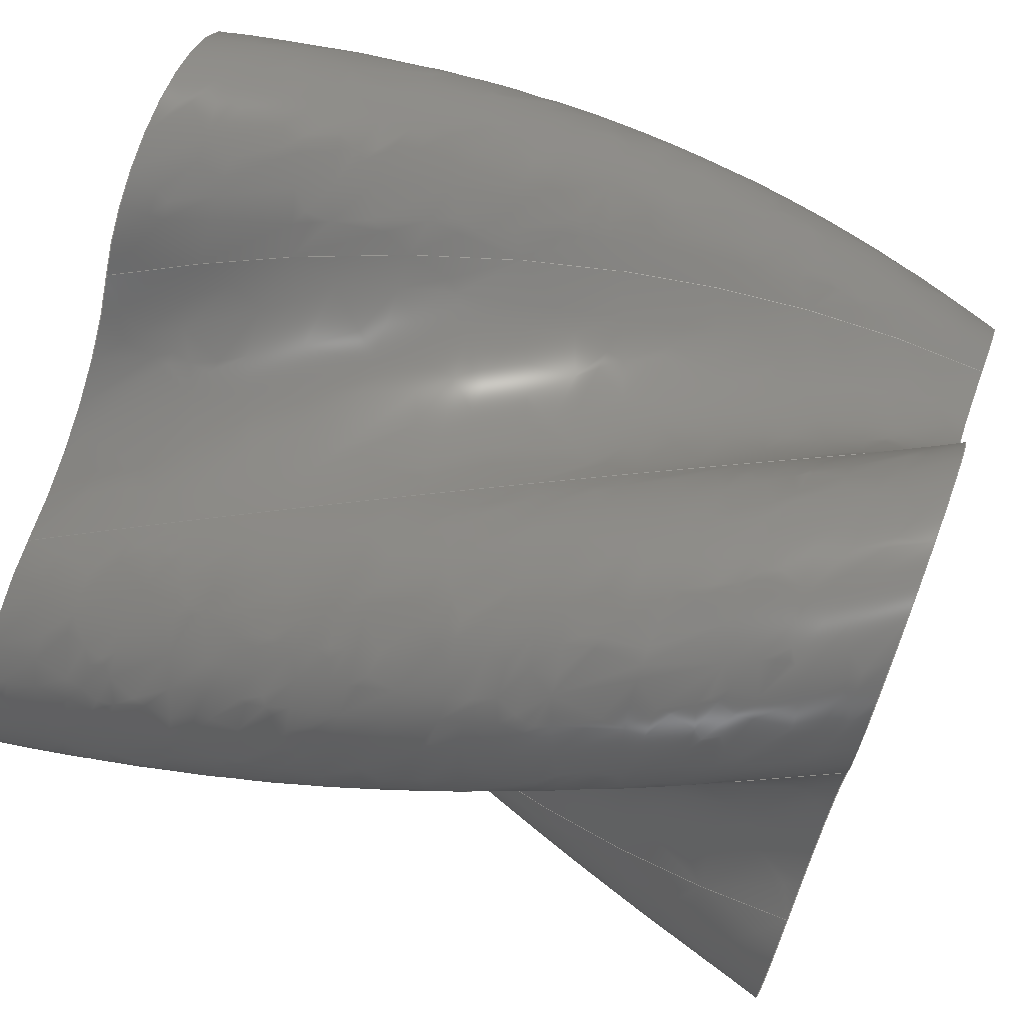
<metadata>
{"format":"step","ext":"step","renderer":"f3d","projection":"perspective","resolution":1024,"background":"white","views":[{"elev":70.2,"azim":110.9,"up":"+Z"}]}
</metadata>
<code>
ISO-10303-21;
DATA;
#1 = (
  LENGTH_UNIT()
  NAMED_UNIT(*)
  SI_UNIT($, .METRE.)
);
#2 = UNCERTAINTY_MEASURE_WITH_UNIT(1e-05, #1, 'DISTANCE_ACCURACY_VALUE', $);
#3 = (
  GEOMETRIC_REPRESENTATION_CONTEXT(3)
  GLOBAL_UNCERTAINTY_ASSIGNED_CONTEXT((#2))
  GLOBAL_UNIT_ASSIGNED_CONTEXT((#1))
  REPRESENTATION_CONTEXT('', '3D')
);
#4 = CARTESIAN_POINT('NONE', (-0.005453, 0.0381, 0.01295));
#5 = VERTEX_POINT('NONE', #4);
#6 = CARTESIAN_POINT('NONE', (0.01181, 0, 0.00762));
#7 = VERTEX_POINT('NONE', #6);
#8 = CARTESIAN_POINT('NONE', (-0.01363, 0.0381, 0.003207));
#9 = VERTEX_POINT('NONE', #8);
#10 = CARTESIAN_POINT('NONE', (0.0007905, 0, 0.01398));
#11 = VERTEX_POINT('NONE', #10);
#12 = CARTESIAN_POINT('NONE', (-0.008421, 0.0381, -0.01111));
#13 = VERTEX_POINT('NONE', #12);
#14 = CARTESIAN_POINT('NONE', (-0.01241, 0, 0.006363));
#15 = VERTEX_POINT('NONE', #14);
#16 = CARTESIAN_POINT('NONE', (0.004111, 0.0381, -0.01332));
#17 = VERTEX_POINT('NONE', #16);
#18 = CARTESIAN_POINT('NONE', (-0.01241, 0, -0.006363));
#19 = VERTEX_POINT('NONE', #18);
#20 = CARTESIAN_POINT('NONE', (0.01391, 0.0381, -0.00165));
#21 = VERTEX_POINT('NONE', #20);
#22 = CARTESIAN_POINT('NONE', (0.0007905, 0, -0.01398));
#23 = VERTEX_POINT('NONE', #22);
#24 = CARTESIAN_POINT('NONE', (0.009555, 0.0381, 0.01031));
#25 = VERTEX_POINT('NONE', #24);
#26 = CARTESIAN_POINT('NONE', (0.01181, 0, -0.00762));
#27 = VERTEX_POINT('NONE', #26);
#28 = CARTESIAN_POINT('NONE', (0.003772, 0, -0));
#29 = VERTEX_POINT('NONE', #28);
#30 = CARTESIAN_POINT('NONE', (0.003772, 0.0381, -0));
#31 = VERTEX_POINT('NONE', #30);
#32 = DIRECTION('NONE', (0.9848, 0, -0.1736));
#33 = DIRECTION('NONE', (0, -1, 0));
#34 = CARTESIAN_POINT('NONE', (0.002051, 0.0381, 0.01163));
#35 = AXIS2_PLACEMENT_3D('NONE', #34, #33, #32);
#36 = CIRCLE('NONE', #35, 0.00762);
#37 = CARTESIAN_POINT('NONE', (-0.005453, 0.0381, 0.01295));
#38 = CARTESIAN_POINT('NONE', (0.005121, 0.01905, 0.01657));
#39 = CARTESIAN_POINT('NONE', (0.01181, -0, 0.00762));
#40 = (
  BOUNDED_CURVE()
  B_SPLINE_CURVE(2, (#37, #38, #39), .UNSPECIFIED., .F., .F.)
  B_SPLINE_CURVE_WITH_KNOTS((3, 3), (-1, -0), .UNSPECIFIED.)
  CURVE()
  GEOMETRIC_REPRESENTATION_ITEM()
  RATIONAL_B_SPLINE_CURVE((1, 1, 1))
  REPRESENTATION_ITEM('NONE')
);
#41 = DIRECTION('NONE', (-6.994e-16, 0, 1));
#42 = DIRECTION('NONE', (0, 1, -0));
#43 = CARTESIAN_POINT('NONE', (0.01181, -0, -1.256e-18));
#44 = AXIS2_PLACEMENT_3D('NONE', #43, #42, #41);
#45 = CIRCLE('NONE', #44, 0.00762);
#46 = DIRECTION('NONE', (0.9848, 0, -0.1736));
#47 = DIRECTION('NONE', (0, 1, 0));
#48 = CARTESIAN_POINT('NONE', (-0.01799, 0.0381, 0.01516));
#49 = AXIS2_PLACEMENT_3D('NONE', #48, #47, #46);
#50 = CIRCLE('NONE', #49, 0.01273);
#51 = CARTESIAN_POINT('NONE', (-0.01363, 0.0381, 0.003207));
#52 = CARTESIAN_POINT('NONE', (-0.01034, 0.01905, 0.01384));
#53 = CARTESIAN_POINT('NONE', (0.0007905, -0, 0.01398));
#54 = (
  BOUNDED_CURVE()
  B_SPLINE_CURVE(2, (#51, #52, #53), .UNSPECIFIED., .F., .F.)
  B_SPLINE_CURVE_WITH_KNOTS((3, 3), (-1, -0), .UNSPECIFIED.)
  CURVE()
  GEOMETRIC_REPRESENTATION_ITEM()
  RATIONAL_B_SPLINE_CURVE((1, 1, 1))
  REPRESENTATION_ITEM('NONE')
);
#55 = DIRECTION('NONE', (-0.866, 0, -0.5));
#56 = DIRECTION('NONE', (0, -1, -0));
#57 = CARTESIAN_POINT('NONE', (0.01181, -0, 0.02035));
#58 = AXIS2_PLACEMENT_3D('NONE', #57, #56, #55);
#59 = CIRCLE('NONE', #58, 0.01273);
#60 = DIRECTION('NONE', (-0.342, 9.325e-16, 0.9397));
#61 = DIRECTION('NONE', (-1.195e-15, -1, 5.573e-16));
#62 = CARTESIAN_POINT('NONE', (-0.01103, 0.0381, -0.003954));
#63 = AXIS2_PLACEMENT_3D('NONE', #62, #61, #60);
#64 = CIRCLE('NONE', #63, 0.00762);
#65 = CARTESIAN_POINT('NONE', (-0.008421, 0.0381, -0.01111));
#66 = CARTESIAN_POINT('NONE', (-0.01678, 0.01905, -0.003827));
#67 = CARTESIAN_POINT('NONE', (-0.01241, -0, 0.006363));
#68 = (
  BOUNDED_CURVE()
  B_SPLINE_CURVE(2, (#65, #66, #67), .UNSPECIFIED., .F., .F.)
  B_SPLINE_CURVE_WITH_KNOTS((3, 3), (-1, -0), .UNSPECIFIED.)
  CURVE()
  GEOMETRIC_REPRESENTATION_ITEM()
  RATIONAL_B_SPLINE_CURVE((1, 1, 1))
  REPRESENTATION_ITEM('NONE')
);
#69 = DIRECTION('NONE', (-0.866, 0, -0.5));
#70 = DIRECTION('NONE', (0, 1, 0));
#71 = CARTESIAN_POINT('NONE', (-0.005809, -0, 0.01017));
#72 = AXIS2_PLACEMENT_3D('NONE', #71, #70, #69);
#73 = CIRCLE('NONE', #72, 0.00762);
#74 = DIRECTION('NONE', (-0.342, 0, 0.9397));
#75 = DIRECTION('NONE', (0, 1, -0));
#76 = CARTESIAN_POINT('NONE', (-0.004068, 0.0381, -0.02307));
#77 = AXIS2_PLACEMENT_3D('NONE', #76, #75, #74);
#78 = CIRCLE('NONE', #77, 0.01273);
#79 = CARTESIAN_POINT('NONE', (0.004111, 0.0381, -0.01332));
#80 = CARTESIAN_POINT('NONE', (-0.006682, 0.01905, -0.01586));
#81 = CARTESIAN_POINT('NONE', (-0.01241, -0, -0.006363));
#82 = (
  BOUNDED_CURVE()
  B_SPLINE_CURVE(2, (#79, #80, #81), .UNSPECIFIED., .F., .F.)
  B_SPLINE_CURVE_WITH_KNOTS((3, 3), (-1, -0), .UNSPECIFIED.)
  CURVE()
  GEOMETRIC_REPRESENTATION_ITEM()
  RATIONAL_B_SPLINE_CURVE((1, 1, 1))
  REPRESENTATION_ITEM('NONE')
);
#83 = DIRECTION('NONE', (0.866, 0, -0.5));
#84 = DIRECTION('NONE', (0, -1, 0));
#85 = CARTESIAN_POINT('NONE', (-0.02343, -0, 1.688e-17));
#86 = AXIS2_PLACEMENT_3D('NONE', #85, #84, #83);
#87 = CIRCLE('NONE', #86, 0.01273);
#88 = DIRECTION('NONE', (-0.6428, 0, -0.766));
#89 = DIRECTION('NONE', (0, -1, -0));
#90 = CARTESIAN_POINT('NONE', (0.009009, 0.0381, -0.007487));
#91 = AXIS2_PLACEMENT_3D('NONE', #90, #89, #88);
#92 = CIRCLE('NONE', #91, 0.00762);
#93 = CARTESIAN_POINT('NONE', (0.01391, 0.0381, -0.00165));
#94 = CARTESIAN_POINT('NONE', (0.01184, 0.01905, -0.01259));
#95 = CARTESIAN_POINT('NONE', (0.0007905, -0, -0.01398));
#96 = (
  BOUNDED_CURVE()
  B_SPLINE_CURVE(2, (#93, #94, #95), .UNSPECIFIED., .F., .F.)
  B_SPLINE_CURVE_WITH_KNOTS((3, 3), (-1, -0), .UNSPECIFIED.)
  CURVE()
  GEOMETRIC_REPRESENTATION_ITEM()
  RATIONAL_B_SPLINE_CURVE((1, 1, 1))
  REPRESENTATION_ITEM('NONE')
);
#97 = DIRECTION('NONE', (0.866, -0, -0.5));
#98 = DIRECTION('NONE', (0, 1, 0));
#99 = CARTESIAN_POINT('NONE', (-0.005809, 0, -0.01017));
#100 = AXIS2_PLACEMENT_3D('NONE', #99, #98, #97);
#101 = CIRCLE('NONE', #100, 0.00762);
#102 = DIRECTION('NONE', (-0.6428, 0, -0.766));
#103 = DIRECTION('NONE', (0, 1, 0));
#104 = CARTESIAN_POINT('NONE', (0.02209, 0.0381, 0.008099));
#105 = AXIS2_PLACEMENT_3D('NONE', #104, #103, #102);
#106 = CIRCLE('NONE', #105, 0.01273);
#107 = CARTESIAN_POINT('NONE', (0.009555, 0.0381, 0.01031));
#108 = CARTESIAN_POINT('NONE', (0.01721, 0.01905, 0.002165));
#109 = CARTESIAN_POINT('NONE', (0.01181, -0, -0.00762));
#110 = (
  BOUNDED_CURVE()
  B_SPLINE_CURVE(2, (#107, #108, #109), .UNSPECIFIED., .F., .F.)
  B_SPLINE_CURVE_WITH_KNOTS((3, 3), (-1, -0), .UNSPECIFIED.)
  CURVE()
  GEOMETRIC_REPRESENTATION_ITEM()
  RATIONAL_B_SPLINE_CURVE((1, 1, 1))
  REPRESENTATION_ITEM('NONE')
);
#111 = DIRECTION('NONE', (-2.373e-15, 0, 1));
#112 = DIRECTION('NONE', (-0, -1, 0));
#113 = CARTESIAN_POINT('NONE', (0.01181, -0, -0.02035));
#114 = AXIS2_PLACEMENT_3D('NONE', #113, #112, #111);
#115 = CIRCLE('NONE', #114, 0.01273);
#116 = DIRECTION('NONE', (0, 1, -0));
#117 = VECTOR('NONE', #116, 1);
#118 = CARTESIAN_POINT('NONE', (0.003772, -0, 0));
#119 = LINE('NONE', #118, #117);
#120 = DIRECTION('NONE', (1, 0, -0));
#121 = DIRECTION('NONE', (0, 1, 0));
#122 = CARTESIAN_POINT('NONE', (0, 0, -0));
#123 = AXIS2_PLACEMENT_3D('NONE', #122, #121, #120);
#124 = CIRCLE('NONE', #123, 0.003772);
#125 = DIRECTION('NONE', (1, 0, -0));
#126 = DIRECTION('NONE', (0, 1, 0));
#127 = CARTESIAN_POINT('NONE', (-0, 0.0381, 0));
#128 = AXIS2_PLACEMENT_3D('NONE', #127, #126, #125);
#129 = CIRCLE('NONE', #128, 0.003772);
#130 = EDGE_CURVE('NONE', #25, #5, #36, .T.);
#131 = EDGE_CURVE('NONE', #5, #7, #40, .T.);
#132 = EDGE_CURVE('NONE', #7, #27, #45, .T.);
#133 = EDGE_CURVE('NONE', #5, #9, #50, .T.);
#134 = EDGE_CURVE('NONE', #9, #11, #54, .T.);
#135 = EDGE_CURVE('NONE', #11, #7, #59, .T.);
#136 = EDGE_CURVE('NONE', #9, #13, #64, .T.);
#137 = EDGE_CURVE('NONE', #13, #15, #68, .T.);
#138 = EDGE_CURVE('NONE', #15, #11, #73, .T.);
#139 = EDGE_CURVE('NONE', #13, #17, #78, .T.);
#140 = EDGE_CURVE('NONE', #17, #19, #82, .T.);
#141 = EDGE_CURVE('NONE', #19, #15, #87, .T.);
#142 = EDGE_CURVE('NONE', #17, #21, #92, .T.);
#143 = EDGE_CURVE('NONE', #21, #23, #96, .T.);
#144 = EDGE_CURVE('NONE', #23, #19, #101, .T.);
#145 = EDGE_CURVE('NONE', #21, #25, #106, .T.);
#146 = EDGE_CURVE('NONE', #25, #27, #110, .T.);
#147 = EDGE_CURVE('NONE', #27, #23, #115, .T.);
#148 = EDGE_CURVE('NONE', #29, #31, #119, .T.);
#149 = EDGE_CURVE('NONE', #29, #29, #124, .T.);
#150 = EDGE_CURVE('NONE', #31, #31, #129, .T.);
#151 = CARTESIAN_POINT('NONE', (0.01181, -0, -0.00762));
#152 = CARTESIAN_POINT('NONE', (0.01943, -0, -0.00762));
#153 = CARTESIAN_POINT('NONE', (0.01943, -0, 0));
#154 = CARTESIAN_POINT('NONE', (0.01943, -0, 0.00762));
#155 = CARTESIAN_POINT('NONE', (0.01181, -0, 0.00762));
#156 = CARTESIAN_POINT('NONE', (0.01721, 0.01905, 0.002165));
#157 = CARTESIAN_POINT('NONE', (0.02441, 0.01905, 0.008209));
#158 = CARTESIAN_POINT('NONE', (0.01837, 0.01905, 0.01541));
#159 = CARTESIAN_POINT('NONE', (0.01232, 0.01905, 0.02262));
#160 = CARTESIAN_POINT('NONE', (0.005121, 0.01905, 0.01657));
#161 = CARTESIAN_POINT('NONE', (0.009555, 0.0381, 0.01031));
#162 = CARTESIAN_POINT('NONE', (0.01088, 0.0381, 0.01781));
#163 = CARTESIAN_POINT('NONE', (0.003374, 0.0381, 0.01914));
#164 = CARTESIAN_POINT('NONE', (-0.00413, 0.0381, 0.02046));
#165 = CARTESIAN_POINT('NONE', (-0.005453, 0.0381, 0.01295));
#166 = (
  BOUNDED_SURFACE()
  B_SPLINE_SURFACE(2, 2, ((#151, #152, #153, #154, #155), (#156, #157, #158, #159, #160), (#161, #162, #163, #164, #165)), .UNSPECIFIED., .F., .F., .F.)
  B_SPLINE_SURFACE_WITH_KNOTS((3, 3), (3, 2, 3), (0, 1), (0, 0.5, 1), .UNSPECIFIED.)
  GEOMETRIC_REPRESENTATION_ITEM()
  RATIONAL_B_SPLINE_SURFACE(((1, 0.7071, 1, 0.7071, 1), (1, 0.7071, 1, 0.7071, 1), (1, 0.7071, 1, 0.7071, 1)))
  REPRESENTATION_ITEM('NONE')
  SURFACE()
);
#167 = CARTESIAN_POINT('NONE', (0.01181, -0, 0.00762));
#168 = CARTESIAN_POINT('NONE', (0.004464, -0, 0.00762));
#169 = CARTESIAN_POINT('NONE', (0.0007905, -0, 0.01398));
#170 = CARTESIAN_POINT('NONE', (0.005121, 0.01905, 0.01657));
#171 = CARTESIAN_POINT('NONE', (-0.001824, 0.01905, 0.01074));
#172 = CARTESIAN_POINT('NONE', (-0.01034, 0.01905, 0.01384));
#173 = CARTESIAN_POINT('NONE', (-0.005453, 0.0381, 0.01295));
#174 = CARTESIAN_POINT('NONE', (-0.006729, 0.0381, 0.005719));
#175 = CARTESIAN_POINT('NONE', (-0.01363, 0.0381, 0.003207));
#176 = (
  BOUNDED_SURFACE()
  B_SPLINE_SURFACE(2, 2, ((#167, #168, #169), (#170, #171, #172), (#173, #174, #175)), .UNSPECIFIED., .F., .F., .F.)
  B_SPLINE_SURFACE_WITH_KNOTS((3, 3), (3, 3), (0, 1), (0, 1), .UNSPECIFIED.)
  GEOMETRIC_REPRESENTATION_ITEM()
  RATIONAL_B_SPLINE_SURFACE(((1, 0.866, 1), (1, 0.866, 1), (1, 0.866, 1)))
  REPRESENTATION_ITEM('NONE')
  SURFACE()
);
#177 = CARTESIAN_POINT('NONE', (0.0007905, -0, 0.01398));
#178 = CARTESIAN_POINT('NONE', (-0.00302, -0, 0.02058));
#179 = CARTESIAN_POINT('NONE', (-0.009619, -0, 0.01677));
#180 = CARTESIAN_POINT('NONE', (-0.01622, -0, 0.01296));
#181 = CARTESIAN_POINT('NONE', (-0.01241, -0, 0.006363));
#182 = CARTESIAN_POINT('NONE', (-0.01034, 0.01905, 0.01384));
#183 = CARTESIAN_POINT('NONE', (-0.01918, 0.01905, 0.01706));
#184 = CARTESIAN_POINT('NONE', (-0.0224, 0.01905, 0.008225));
#185 = CARTESIAN_POINT('NONE', (-0.02561, 0.01905, -0.0006111));
#186 = CARTESIAN_POINT('NONE', (-0.01678, 0.01905, -0.003827));
#187 = CARTESIAN_POINT('NONE', (-0.01363, 0.0381, 0.003207));
#188 = CARTESIAN_POINT('NONE', (-0.02079, 0.0381, 0.0006003));
#189 = CARTESIAN_POINT('NONE', (-0.01819, 0.0381, -0.00656));
#190 = CARTESIAN_POINT('NONE', (-0.01558, 0.0381, -0.01372));
#191 = CARTESIAN_POINT('NONE', (-0.008421, 0.0381, -0.01111));
#192 = (
  BOUNDED_SURFACE()
  B_SPLINE_SURFACE(2, 2, ((#177, #178, #179, #180, #181), (#182, #183, #184, #185, #186), (#187, #188, #189, #190, #191)), .UNSPECIFIED., .F., .F., .F.)
  B_SPLINE_SURFACE_WITH_KNOTS((3, 3), (3, 2, 3), (0, 1), (0, 0.5, 1), .UNSPECIFIED.)
  GEOMETRIC_REPRESENTATION_ITEM()
  RATIONAL_B_SPLINE_SURFACE(((1, 0.7071, 1, 0.7071, 1), (1, 0.7071, 1, 0.7071, 1), (1, 0.7071, 1, 0.7071, 1)))
  REPRESENTATION_ITEM('NONE')
  SURFACE()
);
#193 = CARTESIAN_POINT('NONE', (-0.01241, -0, 0.006363));
#194 = CARTESIAN_POINT('NONE', (-0.008734, -0, -4.726e-18));
#195 = CARTESIAN_POINT('NONE', (-0.01241, -0, -0.006363));
#196 = CARTESIAN_POINT('NONE', (-0.01678, 0.01905, -0.003827));
#197 = CARTESIAN_POINT('NONE', (-0.008256, 0.01905, -0.006928));
#198 = CARTESIAN_POINT('NONE', (-0.006682, 0.01905, -0.01586));
#199 = CARTESIAN_POINT('NONE', (-0.008421, 0.0381, -0.01111));
#200 = CARTESIAN_POINT('NONE', (-0.001517, 0.0381, -0.008602));
#201 = CARTESIAN_POINT('NONE', (0.004111, 0.0381, -0.01332));
#202 = (
  BOUNDED_SURFACE()
  B_SPLINE_SURFACE(2, 2, ((#193, #194, #195), (#196, #197, #198), (#199, #200, #201)), .UNSPECIFIED., .F., .F., .F.)
  B_SPLINE_SURFACE_WITH_KNOTS((3, 3), (3, 3), (0, 1), (0, 1), .UNSPECIFIED.)
  GEOMETRIC_REPRESENTATION_ITEM()
  RATIONAL_B_SPLINE_SURFACE(((1, 0.866, 1), (1, 0.866, 1), (1, 0.866, 1)))
  REPRESENTATION_ITEM('NONE')
  SURFACE()
);
#203 = CARTESIAN_POINT('NONE', (-0.01241, -0, -0.006363));
#204 = CARTESIAN_POINT('NONE', (-0.01622, -0, -0.01296));
#205 = CARTESIAN_POINT('NONE', (-0.009619, -0, -0.01677));
#206 = CARTESIAN_POINT('NONE', (-0.00302, -0, -0.02058));
#207 = CARTESIAN_POINT('NONE', (0.0007905, -0, -0.01398));
#208 = CARTESIAN_POINT('NONE', (-0.006682, 0.01905, -0.01586));
#209 = CARTESIAN_POINT('NONE', (-0.005049, 0.01905, -0.02512));
#210 = CARTESIAN_POINT('NONE', (0.004211, 0.01905, -0.02348));
#211 = CARTESIAN_POINT('NONE', (0.01347, 0.01905, -0.02185));
#212 = CARTESIAN_POINT('NONE', (0.01184, 0.01905, -0.01259));
#213 = CARTESIAN_POINT('NONE', (0.004111, 0.0381, -0.01332));
#214 = CARTESIAN_POINT('NONE', (0.009949, 0.0381, -0.01822));
#215 = CARTESIAN_POINT('NONE', (0.01485, 0.0381, -0.01238));
#216 = CARTESIAN_POINT('NONE', (0.01974, 0.0381, -0.006548));
#217 = CARTESIAN_POINT('NONE', (0.01391, 0.0381, -0.00165));
#218 = (
  BOUNDED_SURFACE()
  B_SPLINE_SURFACE(2, 2, ((#203, #204, #205, #206, #207), (#208, #209, #210, #211, #212), (#213, #214, #215, #216, #217)), .UNSPECIFIED., .F., .F., .F.)
  B_SPLINE_SURFACE_WITH_KNOTS((3, 3), (3, 2, 3), (0, 1), (0, 0.5, 1), .UNSPECIFIED.)
  GEOMETRIC_REPRESENTATION_ITEM()
  RATIONAL_B_SPLINE_SURFACE(((1, 0.7071, 1, 0.7071, 1), (1, 0.7071, 1, 0.7071, 1), (1, 0.7071, 1, 0.7071, 1)))
  REPRESENTATION_ITEM('NONE')
  SURFACE()
);
#219 = CARTESIAN_POINT('NONE', (0.0007905, -0, -0.01398));
#220 = CARTESIAN_POINT('NONE', (0.004464, -0, -0.00762));
#221 = CARTESIAN_POINT('NONE', (0.01181, -0, -0.00762));
#222 = CARTESIAN_POINT('NONE', (0.01184, 0.01905, -0.01259));
#223 = CARTESIAN_POINT('NONE', (0.01026, 0.01905, -0.003662));
#224 = CARTESIAN_POINT('NONE', (0.01721, 0.01905, 0.002165));
#225 = CARTESIAN_POINT('NONE', (0.01391, 0.0381, -0.00165));
#226 = CARTESIAN_POINT('NONE', (0.008279, 0.0381, 0.003073));
#227 = CARTESIAN_POINT('NONE', (0.009555, 0.0381, 0.01031));
#228 = (
  BOUNDED_SURFACE()
  B_SPLINE_SURFACE(2, 2, ((#219, #220, #221), (#222, #223, #224), (#225, #226, #227)), .UNSPECIFIED., .F., .F., .F.)
  B_SPLINE_SURFACE_WITH_KNOTS((3, 3), (3, 3), (0, 1), (0, 1), .UNSPECIFIED.)
  GEOMETRIC_REPRESENTATION_ITEM()
  RATIONAL_B_SPLINE_SURFACE(((1, 0.866, 1), (1, 0.866, 1), (1, 0.866, 1)))
  REPRESENTATION_ITEM('NONE')
  SURFACE()
);
#229 = CARTESIAN_POINT('NONE', (0, 0, -0));
#230 = DIRECTION('NONE', (0, 1, 0));
#231 = AXIS2_PLACEMENT_3D('NONE', #229, #230, $);
#232 = PLANE('NONE', #231);
#233 = CARTESIAN_POINT('NONE', (0, 0.0381, -0));
#234 = DIRECTION('NONE', (0, 1, 0));
#235 = AXIS2_PLACEMENT_3D('NONE', #233, #234, $);
#236 = PLANE('NONE', #235);
#237 = CARTESIAN_POINT('NONE', (-1.57e-19, 0.01905, -1.57e-19));
#238 = DIRECTION('NONE', (-0, 1, 0));
#239 = DIRECTION('NONE', (1, 0, 4.163e-17));
#240 = AXIS2_PLACEMENT_3D('NONE', #237, #238, #239);
#241 = CYLINDRICAL_SURFACE('NONE', #240, 0.003772);
#242 = ORIENTED_EDGE('NONE', *, *, #146, .F.);
#243 = ORIENTED_EDGE('NONE', *, *, #130, .T.);
#244 = ORIENTED_EDGE('NONE', *, *, #131, .T.);
#245 = ORIENTED_EDGE('NONE', *, *, #132, .T.);
#246 = EDGE_LOOP('NONE', (#242, #243, #244, #245));
#247 = FACE_BOUND('NONE', #246, .T.);
#248 = ADVANCED_FACE('NONE', (#247), #166, .T.);
#249 = ORIENTED_EDGE('NONE', *, *, #131, .F.);
#250 = ORIENTED_EDGE('NONE', *, *, #133, .T.);
#251 = ORIENTED_EDGE('NONE', *, *, #134, .T.);
#252 = ORIENTED_EDGE('NONE', *, *, #135, .T.);
#253 = EDGE_LOOP('NONE', (#249, #250, #251, #252));
#254 = FACE_BOUND('NONE', #253, .T.);
#255 = ADVANCED_FACE('NONE', (#254), #176, .T.);
#256 = ORIENTED_EDGE('NONE', *, *, #134, .F.);
#257 = ORIENTED_EDGE('NONE', *, *, #136, .T.);
#258 = ORIENTED_EDGE('NONE', *, *, #137, .T.);
#259 = ORIENTED_EDGE('NONE', *, *, #138, .T.);
#260 = EDGE_LOOP('NONE', (#256, #257, #258, #259));
#261 = FACE_BOUND('NONE', #260, .T.);
#262 = ADVANCED_FACE('NONE', (#261), #192, .T.);
#263 = ORIENTED_EDGE('NONE', *, *, #137, .F.);
#264 = ORIENTED_EDGE('NONE', *, *, #139, .T.);
#265 = ORIENTED_EDGE('NONE', *, *, #140, .T.);
#266 = ORIENTED_EDGE('NONE', *, *, #141, .T.);
#267 = EDGE_LOOP('NONE', (#263, #264, #265, #266));
#268 = FACE_BOUND('NONE', #267, .T.);
#269 = ADVANCED_FACE('NONE', (#268), #202, .T.);
#270 = ORIENTED_EDGE('NONE', *, *, #140, .F.);
#271 = ORIENTED_EDGE('NONE', *, *, #142, .T.);
#272 = ORIENTED_EDGE('NONE', *, *, #143, .T.);
#273 = ORIENTED_EDGE('NONE', *, *, #144, .T.);
#274 = EDGE_LOOP('NONE', (#270, #271, #272, #273));
#275 = FACE_BOUND('NONE', #274, .T.);
#276 = ADVANCED_FACE('NONE', (#275), #218, .T.);
#277 = ORIENTED_EDGE('NONE', *, *, #143, .F.);
#278 = ORIENTED_EDGE('NONE', *, *, #145, .T.);
#279 = ORIENTED_EDGE('NONE', *, *, #146, .T.);
#280 = ORIENTED_EDGE('NONE', *, *, #147, .T.);
#281 = EDGE_LOOP('NONE', (#277, #278, #279, #280));
#282 = FACE_BOUND('NONE', #281, .T.);
#283 = ADVANCED_FACE('NONE', (#282), #228, .T.);
#284 = ORIENTED_EDGE('NONE', *, *, #132, .F.);
#285 = ORIENTED_EDGE('NONE', *, *, #135, .F.);
#286 = ORIENTED_EDGE('NONE', *, *, #138, .F.);
#287 = ORIENTED_EDGE('NONE', *, *, #141, .F.);
#288 = ORIENTED_EDGE('NONE', *, *, #144, .F.);
#289 = ORIENTED_EDGE('NONE', *, *, #147, .F.);
#290 = ORIENTED_EDGE('NONE', *, *, #149, .T.);
#291 = EDGE_LOOP('NONE', (#284, #285, #286, #287, #288, #289));
#292 = FACE_BOUND('NONE', #291, .T.);
#293 = EDGE_LOOP('NONE', (#290));
#294 = FACE_BOUND('NONE', #293, .T.);
#295 = ADVANCED_FACE('NONE', (#292, #294), #232, .F.);
#296 = ORIENTED_EDGE('NONE', *, *, #145, .F.);
#297 = ORIENTED_EDGE('NONE', *, *, #142, .F.);
#298 = ORIENTED_EDGE('NONE', *, *, #139, .F.);
#299 = ORIENTED_EDGE('NONE', *, *, #136, .F.);
#300 = ORIENTED_EDGE('NONE', *, *, #133, .F.);
#301 = ORIENTED_EDGE('NONE', *, *, #130, .F.);
#302 = ORIENTED_EDGE('NONE', *, *, #150, .F.);
#303 = EDGE_LOOP('NONE', (#296, #297, #298, #299, #300, #301));
#304 = FACE_BOUND('NONE', #303, .T.);
#305 = EDGE_LOOP('NONE', (#302));
#306 = FACE_BOUND('NONE', #305, .T.);
#307 = ADVANCED_FACE('NONE', (#304, #306), #236, .T.);
#308 = ORIENTED_EDGE('NONE', *, *, #150, .T.);
#309 = ORIENTED_EDGE('NONE', *, *, #149, .F.);
#310 = EDGE_LOOP('NONE', (#308));
#311 = FACE_BOUND('NONE', #310, .T.);
#312 = EDGE_LOOP('NONE', (#309));
#313 = FACE_BOUND('NONE', #312, .T.);
#314 = ADVANCED_FACE('NONE', (#311, #313), #241, .F.);
#315 = CLOSED_SHELL('NONE', (#248, #255, #262, #269, #276, #283, #295, #307, #314));
#316 = MANIFOLD_SOLID_BREP('NONE', #315);
#317 = APPLICATION_CONTEXT('configuration controlled 3D design of mechanical parts and assemblies');
#318 = PRODUCT_DEFINITION_CONTEXT('part definition', #317, 'design');
#319 = PRODUCT('UNIDENTIFIED_PRODUCT', 'NONE', $, ());
#320 = PRODUCT_DEFINITION_FORMATION('', $, #319);
#321 = PRODUCT_DEFINITION('design', $, #320, #318);
#322 = PRODUCT_DEFINITION_SHAPE('NONE', $, #321);
#323 = ADVANCED_BREP_SHAPE_REPRESENTATION('NONE', (#316), #3);
#324 = SHAPE_DEFINITION_REPRESENTATION(#322, #323);
ENDSEC;
END-ISO-10303-21;

</code>
